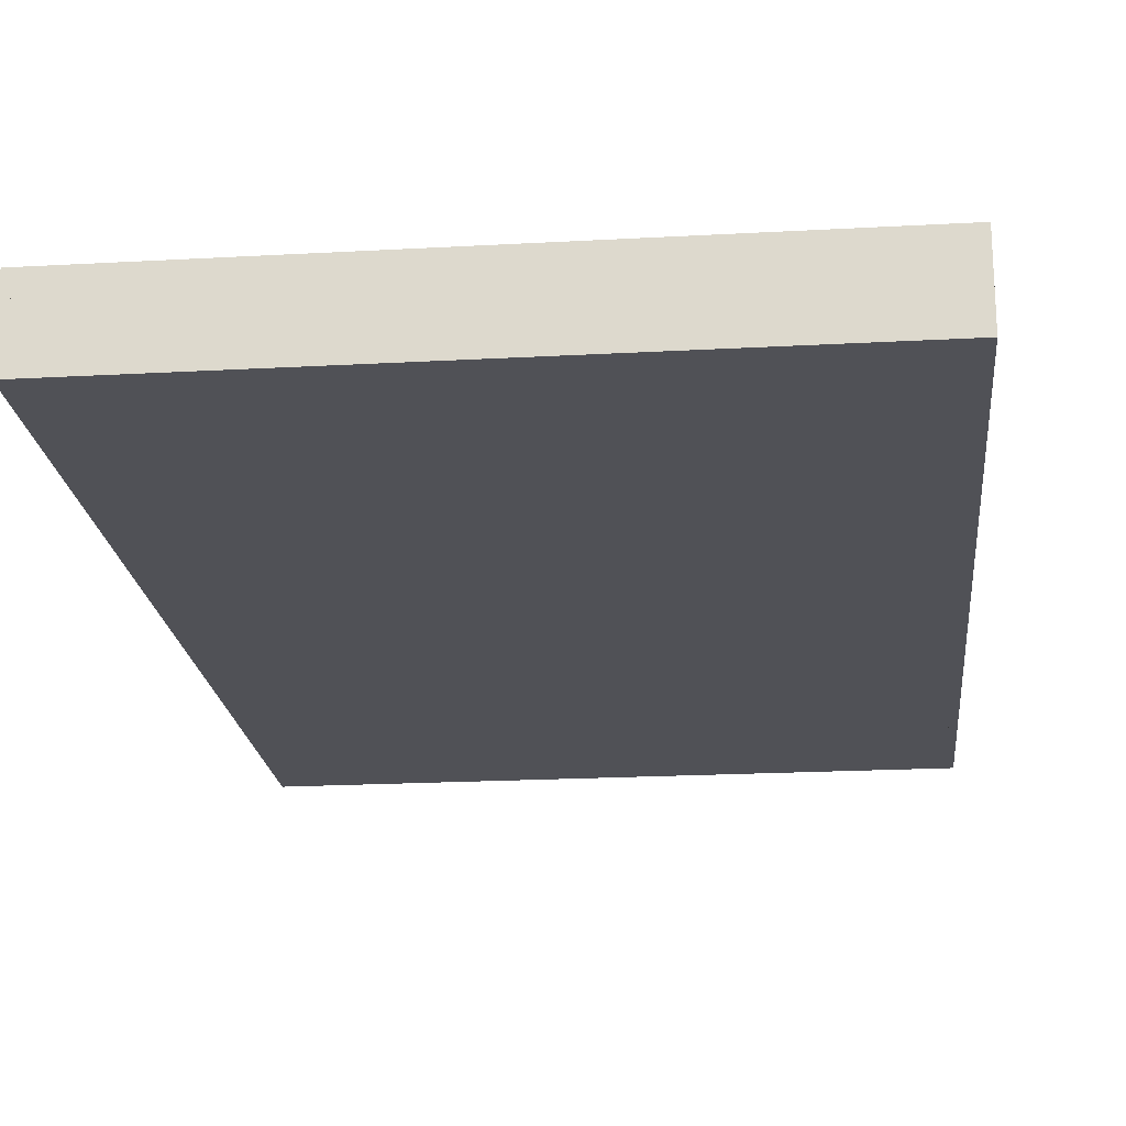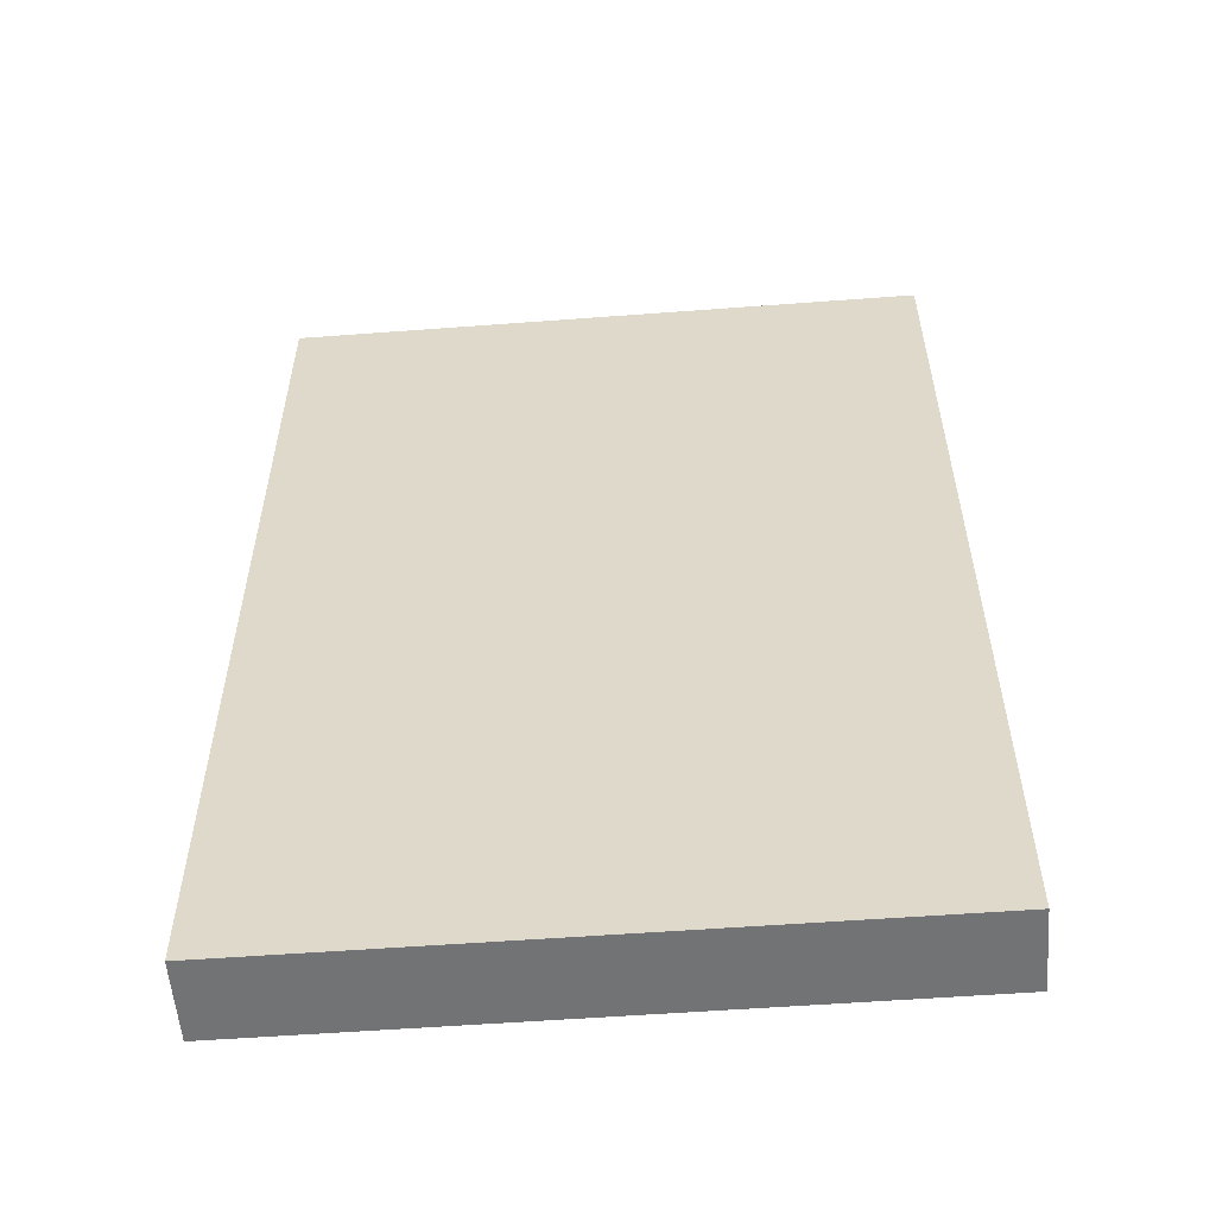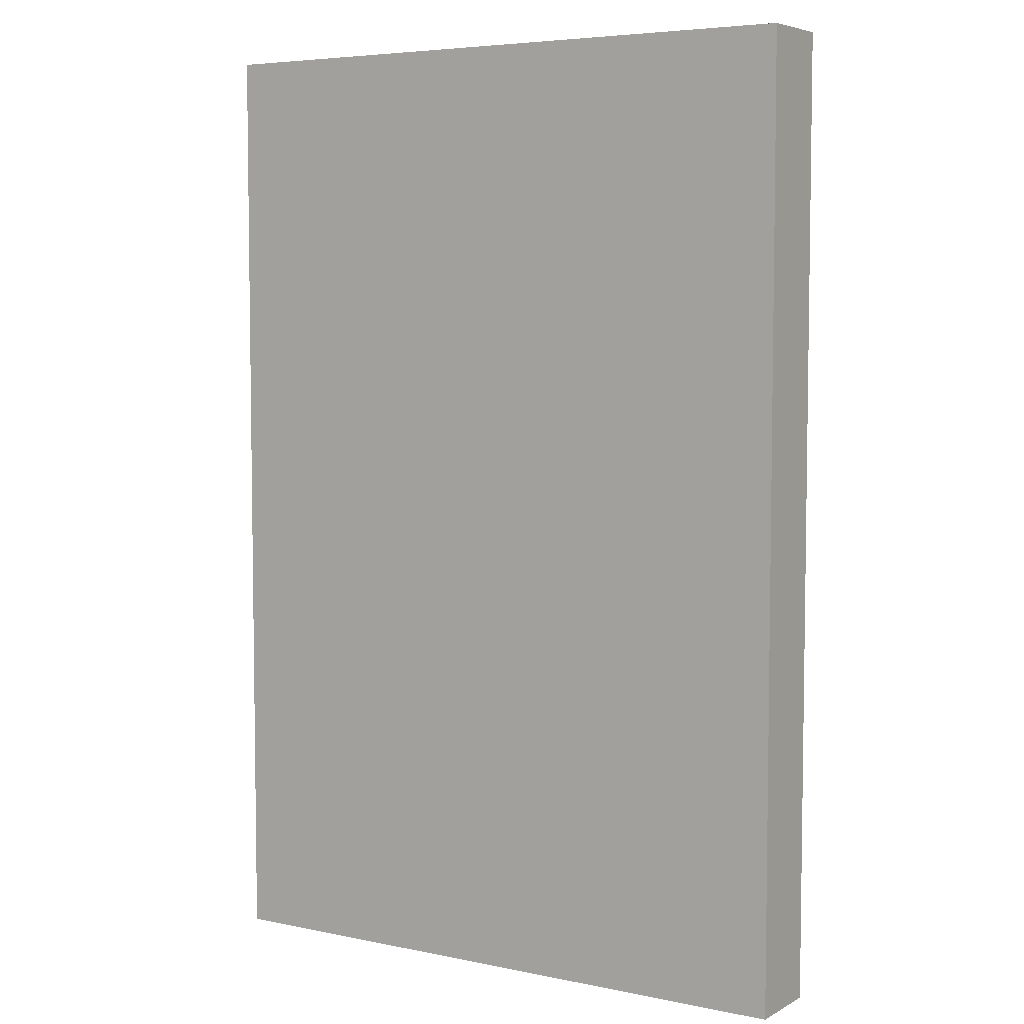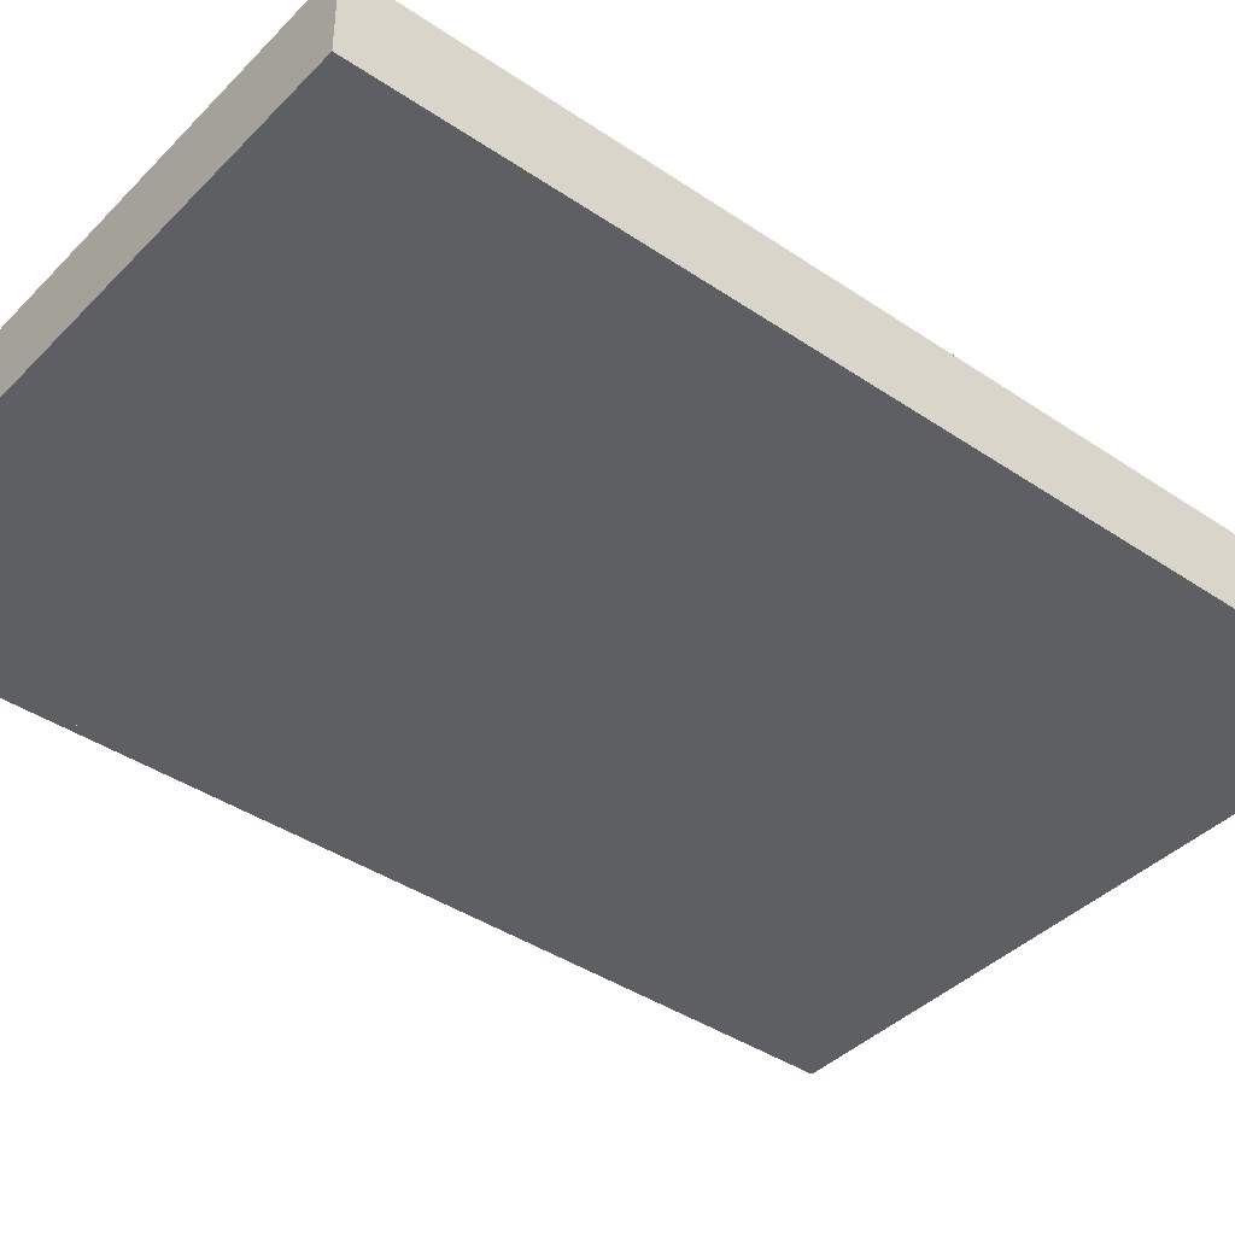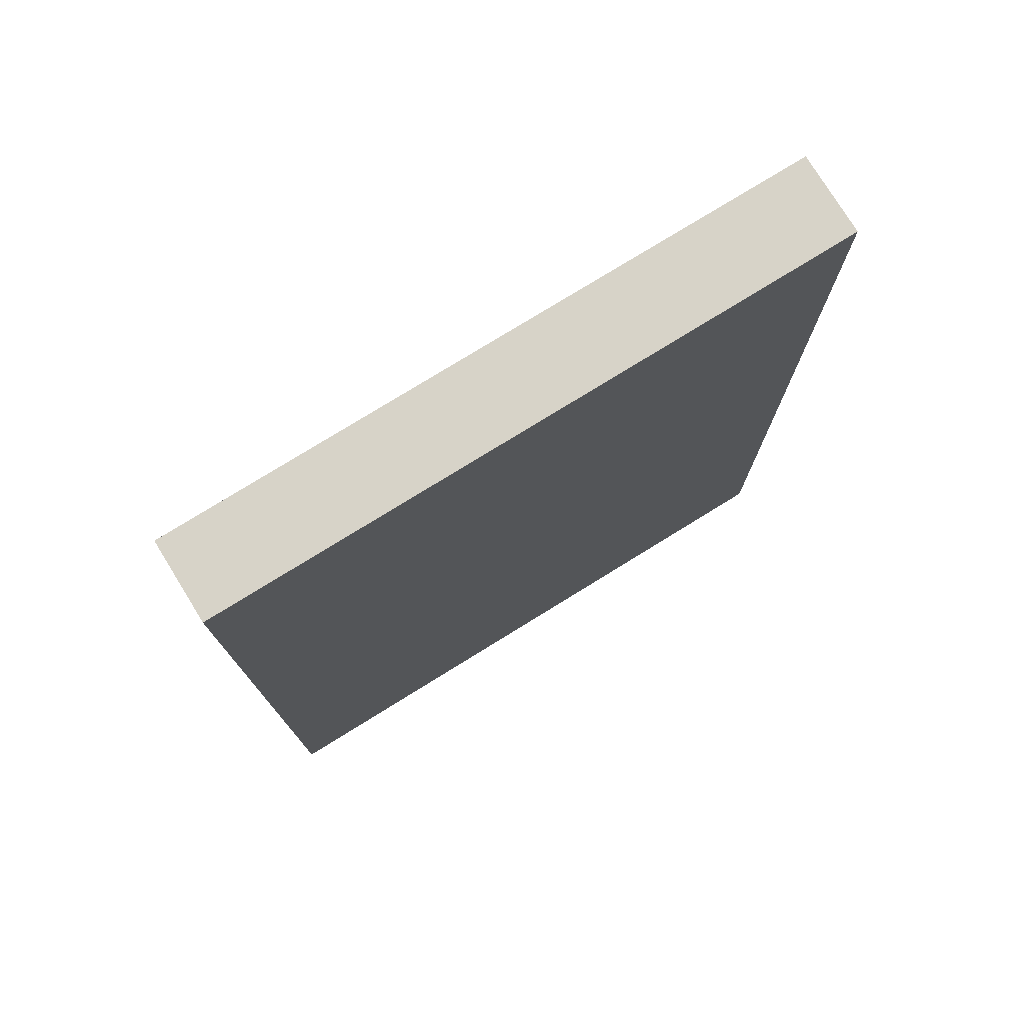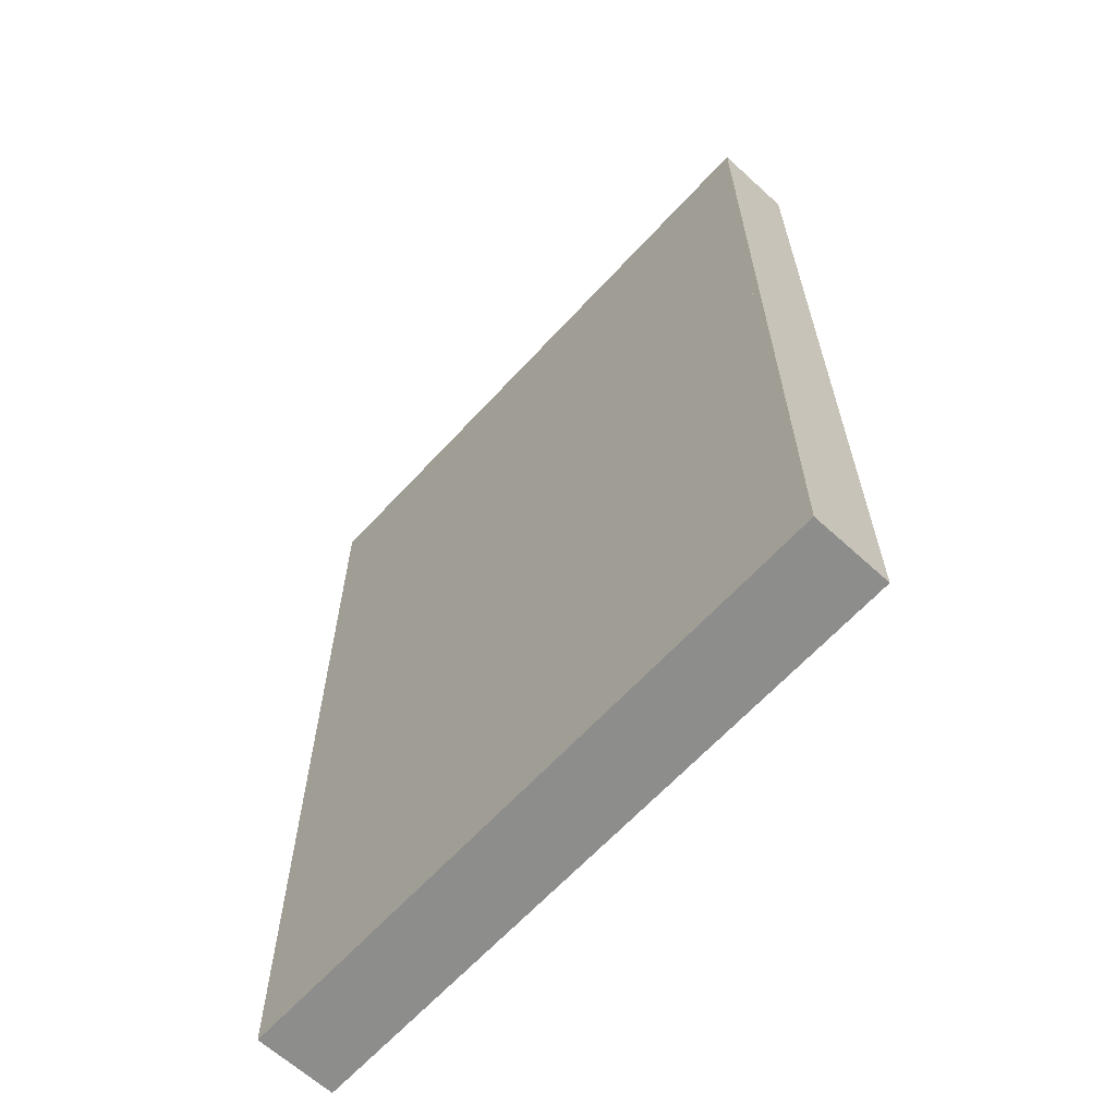
<metadata>
{"format":"obj","ext":"obj","renderer":"f3d","projection":"perspective","resolution":1024,"background":"white","views":[{"elev":-20.4,"azim":-174.2,"up":"+Y"},{"elev":-55.9,"azim":4.5,"up":"+Z"},{"elev":5.5,"azim":-147.4,"up":"+Z"},{"elev":-40.6,"azim":50.4,"up":"+Y"},{"elev":77.1,"azim":148.3,"up":"+Z"},{"elev":-64.5,"azim":-132.6,"up":"+Z"}]}
</metadata>
<code>
o colchon_Plane.001
v 1.4 0.5336 0.9069
v 1.4 0.3836 -0.8931
v 1.4 0.3836 0.9069
v 1.4 0.5336 -0.8931
v 2.585 0.3836 -0.8931
v 2.585 0.5336 -0.8931
v 2.585 0.3836 0.9069
v 2.585 0.5336 0.9069
v 2.6 0.3836 -0.8931
v 2.6 0.5336 0.9069
v 2.6 0.3836 0.9069
v 1.415 0.3836 -0.8931
v 2.6 0.5336 -0.8931
v 1.415 0.3836 0.9069
v 1.415 0.5336 -0.8931
v 1.415 0.5336 0.9069
f 1 2 3
f 4 5 2
f 6 7 5
f 8 3 7
f 5 3 2
f 4 8 6
f 9 10 11
f 12 13 9
f 14 15 12
f 11 16 14
f 11 12 9
f 16 13 15
f 1 4 2
f 4 6 5
f 6 8 7
f 8 1 3
f 5 7 3
f 4 1 8
f 9 13 10
f 12 15 13
f 14 16 15
f 11 10 16
f 11 14 12
f 16 10 13

</code>
